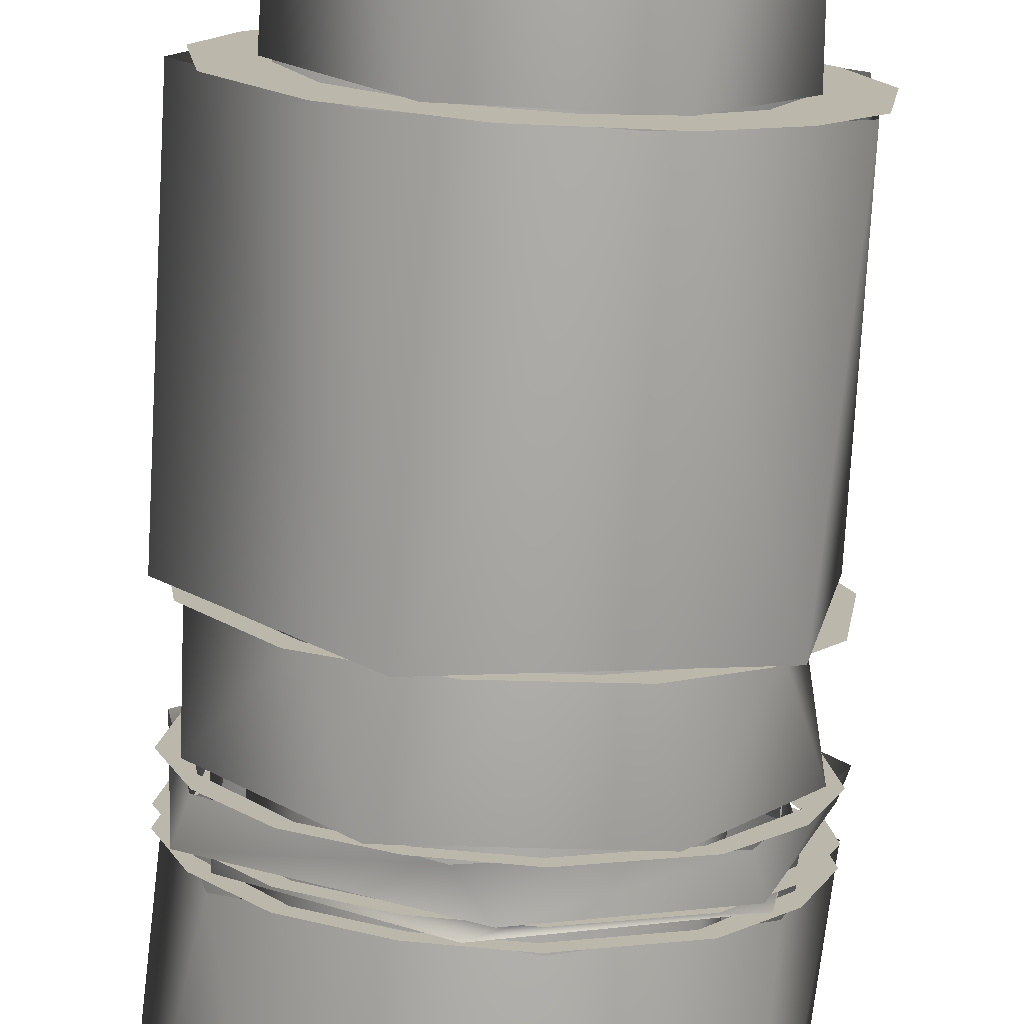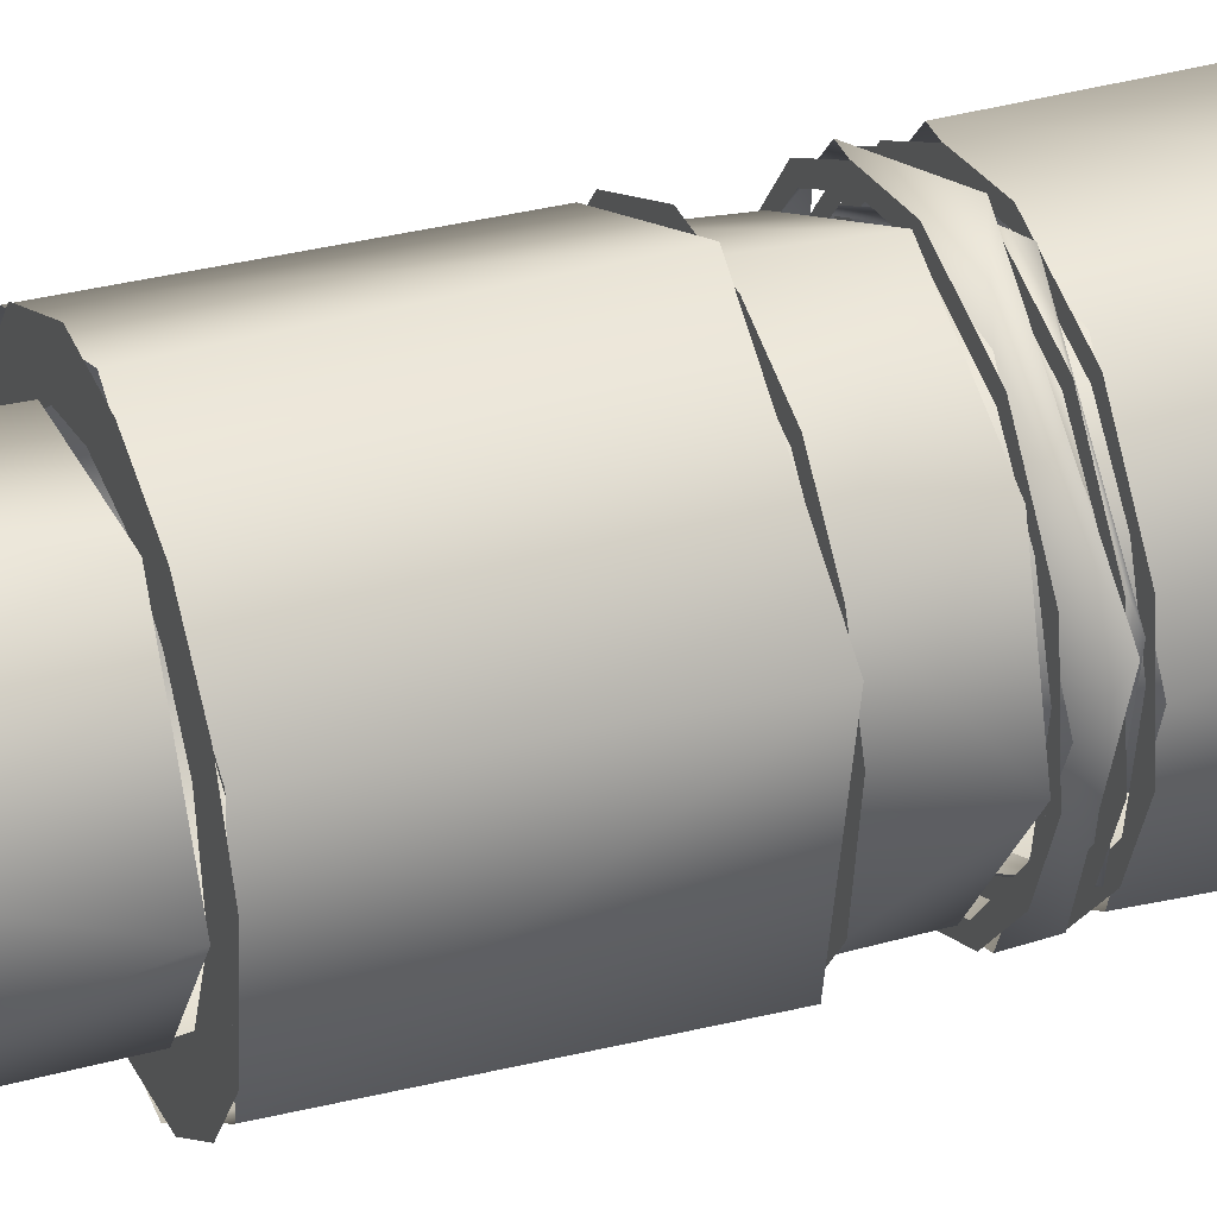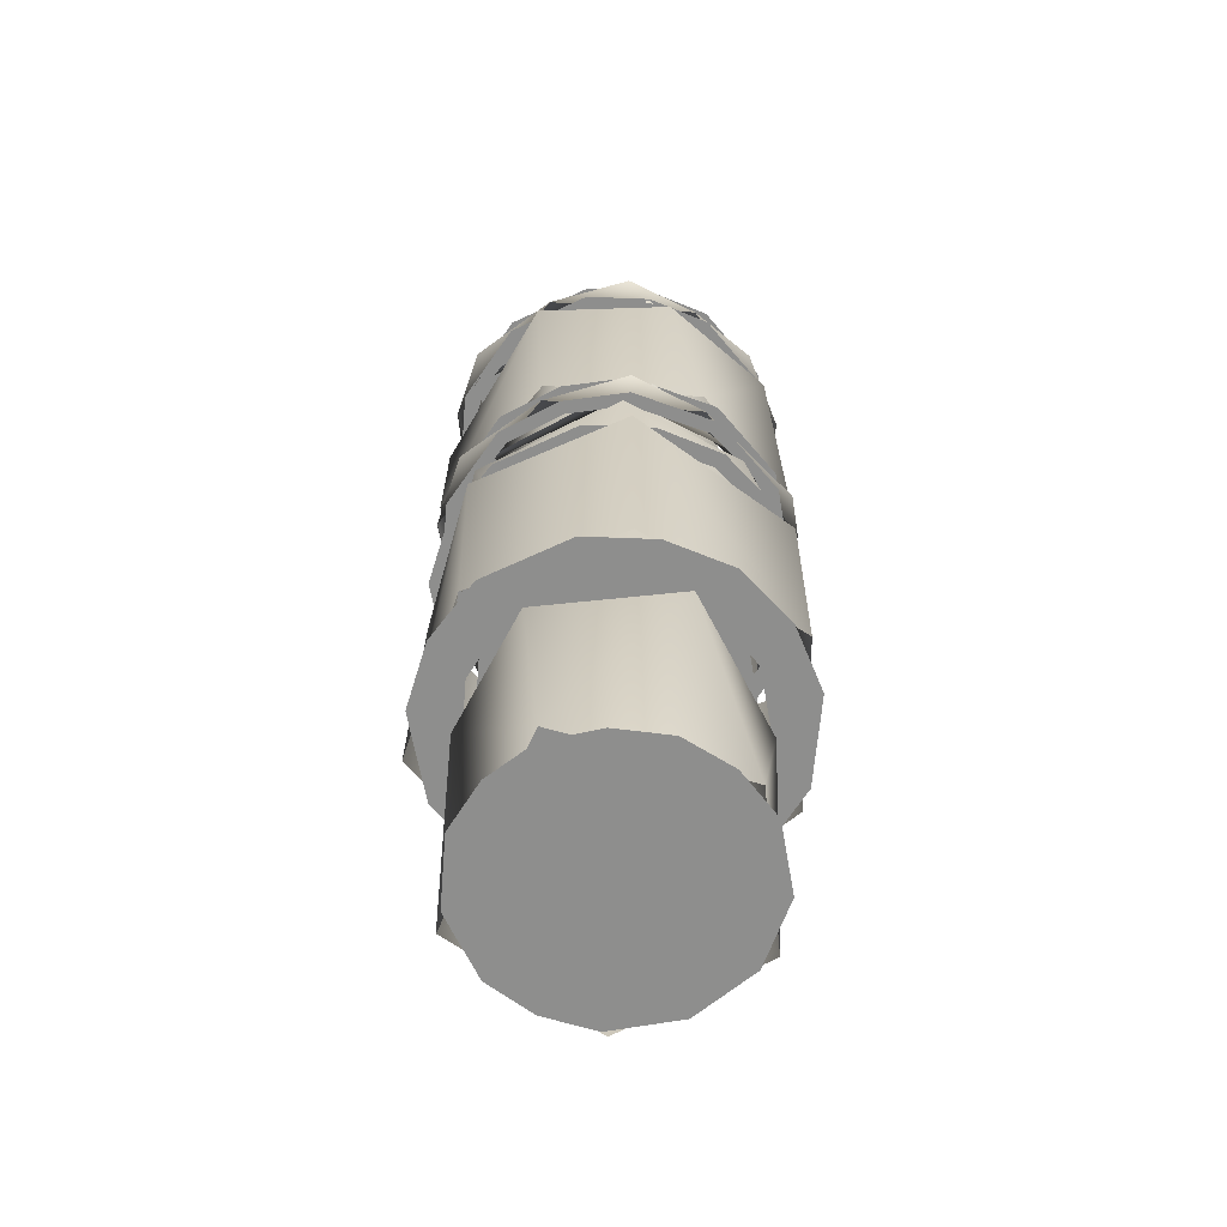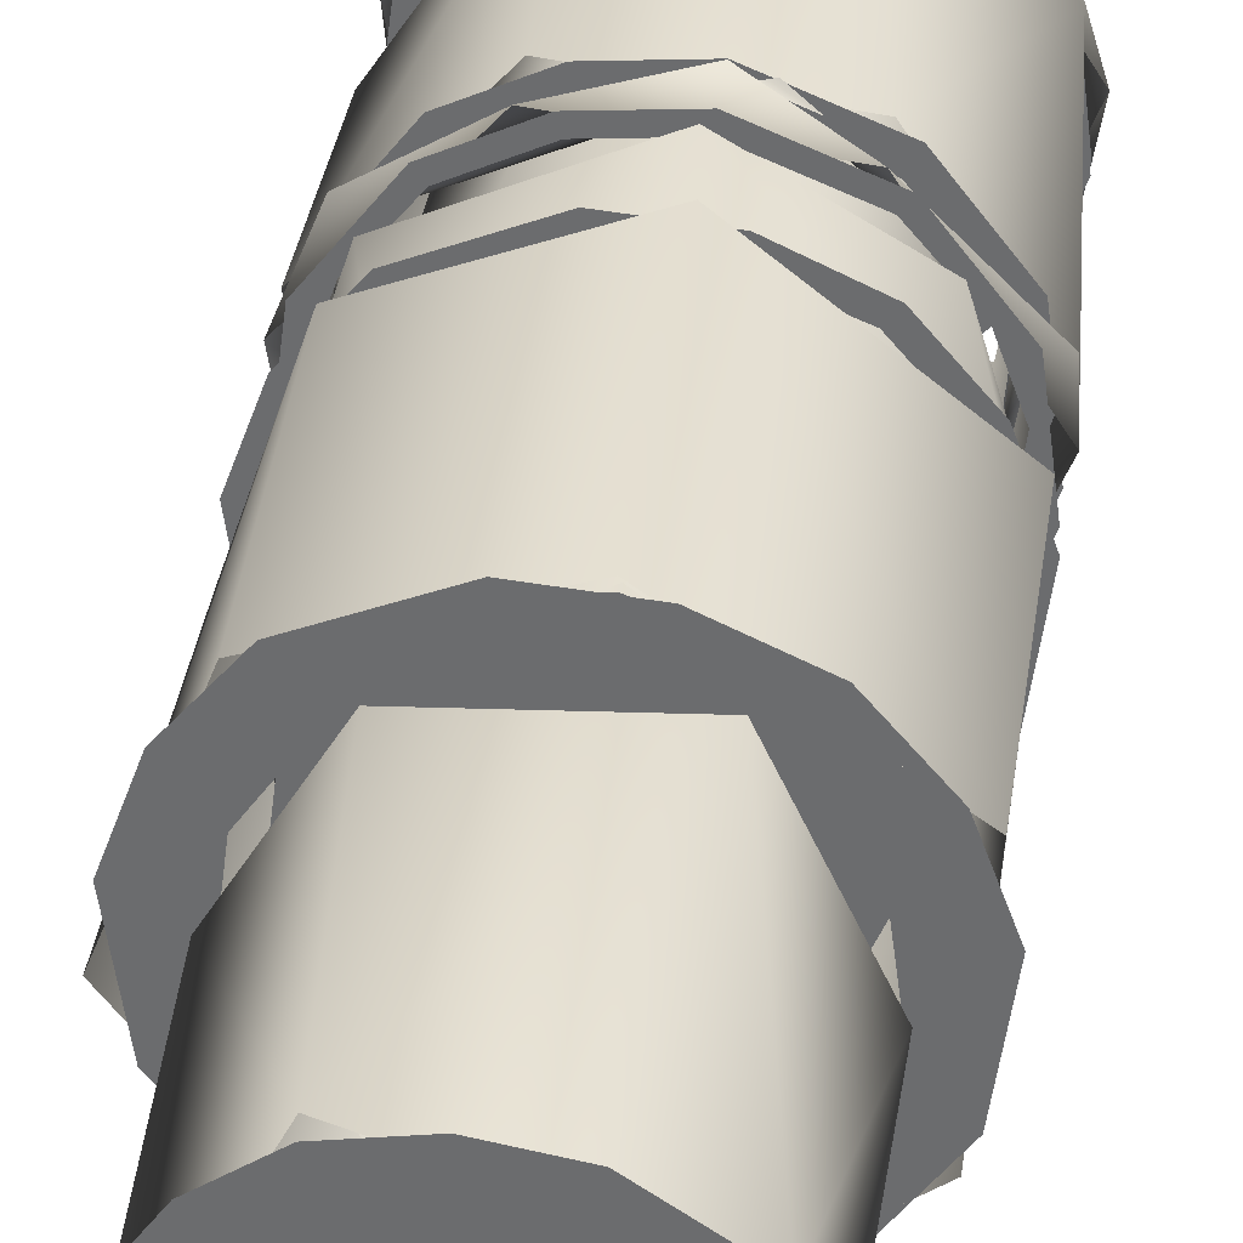
<metadata>
{"format":"obj","ext":"obj","renderer":"f3d","projection":"perspective","resolution":1024,"background":"white","views":[{"elev":-76.2,"azim":-3.5,"up":"+Z"},{"elev":33.1,"azim":68.1,"up":"+Z"},{"elev":-64.8,"azim":2.7,"up":"+Y"},{"elev":35.5,"azim":6.9,"up":"+Z"}]}
</metadata>
<code>
g ar15basemuzzle_LOD2
v -0.02838 1.001 -0.8731
v 0.01552 1.001 -0.8778
v -0.01871 1.088 -0.8799
v -0.06134 1.001 -0.8279
v -0.06049 1.088 -0.8278
v -0.04404 1.088 -0.7787
v -0.04118 1.001 -0.7758
v 0.008066 1.088 -0.7585
v 0.007955 1.001 -0.7594
v 0.0558 1.001 -0.7942
v 0.05758 1.088 -0.7985
v 0.05248 1.001 -0.8502
v 0.04726 1.088 -0.8591
v 0.01552 1.001 -0.8778
v -0.01871 1.088 -0.8799
v -0.02156 1.118 -0.8719
v -0.03382 1.088 -0.8639
v 0.007082 1.088 -0.8737
v -0.05347 1.118 -0.8323
v -0.05519 1.088 -0.8199
v -0.04408 1.118 -0.7861
v -0.0375 1.088 -0.7798
v 0.005179 1.118 -0.7642
v -8.182e-06 1.088 -0.7653
v 0.04998 1.088 -0.791
v 0.04309 1.118 -0.7868
v 0.05506 1.118 -0.8271
v 0.04406 1.088 -0.8537
v 0.02901 1.118 -0.8665
v 0.007082 1.088 -0.8737
v -0.02156 1.118 -0.8719
v -8.181e-06 1.128 -0.8797
v -0.007871 1.118 -0.8796
v 0.04064 1.118 -0.8633
v 0.04346 1.128 -0.8605
v 0.06037 1.118 -0.8142
v 0.05944 1.128 -0.8039
v 0.03146 1.118 -0.7694
v 0.007964 1.128 -0.7593
v -0.02107 1.118 -0.763
v -0.04948 1.128 -0.7848
v -0.05781 1.118 -0.8044
v -0.05331 1.128 -0.8507
v -0.05053 1.118 -0.8513
v -0.007871 1.118 -0.8796
v -8.181e-06 1.128 -0.8797
v -0.005195 1.132 -0.8756
v -0.04563 1.128 -0.8522
v 0.005179 1.128 -0.8756
v -0.04659 1.132 -0.8489
v -0.05068 1.132 -0.7933
v -0.04837 1.128 -0.7893
v 0.01493 1.132 -0.7641
v 0.001831 1.128 -0.765
v 0.05066 1.128 -0.7933
v 0.05275 1.132 -0.8057
v 0.04561 1.132 -0.8522
v 0.04658 1.128 -0.8489
v 0.005179 1.128 -0.8756
v -0.005195 1.132 -0.8756
v -0.04668 1.132 -0.8586
v 0.007855 1.132 -0.8796
v -0.02532 1.219 -0.875
v -0.06156 1.219 -0.8199
v -0.05781 1.132 -0.8044
v -0.02532 1.219 -0.7648
v -0.02107 1.132 -0.763
v 0.02253 1.219 -0.7655
v 0.03146 1.132 -0.7694
v 0.05564 1.219 -0.7968
v 0.05971 1.132 -0.812
v 0.04425 1.219 -0.8641
v 0.04673 1.132 -0.8557
v 0.007855 1.132 -0.8796
v -0.02532 1.219 -0.875
v 0.02253 1.233 -0.8743
v -0.02532 1.233 -0.875
v -0.005635 1.223 -0.8803
v 0.04188 1.223 -0.8618
v 0.05685 1.233 -0.8409
v 0.06037 1.223 -0.8142
v 0.05129 1.233 -0.7903
v 0.03146 1.223 -0.7694
v 0.007964 1.233 -0.7593
v -0.02107 1.223 -0.763
v -0.04948 1.233 -0.7848
v -0.05781 1.223 -0.8044
v -0.05722 1.233 -0.8352
v -0.05053 1.223 -0.8513
v -0.02532 1.233 -0.875
v -0.005635 1.223 -0.8803
v 0.005179 1.219 -0.8756
v 0.04561 1.223 -0.8522
v -0.005195 1.223 -0.8756
v 0.04658 1.219 -0.8489
v 0.05066 1.219 -0.7933
v 0.05275 1.223 -0.8057
v 0.01493 1.223 -0.7641
v 0.001831 1.219 -0.765
v -0.04837 1.219 -0.7893
v -0.05068 1.223 -0.7933
v -0.04563 1.219 -0.8522
v -0.04659 1.223 -0.8489
v -0.005195 1.223 -0.8756
v 0.005179 1.219 -0.8756
v 0.0291 1.025 -0.8547
v -0.007799 1.233 -0.8646
v 0.03923 1.233 -0.8379
v 0.03963 1.025 -0.8035
v 0.0345 1.233 -0.7934
v 0.005668 1.025 -0.7768
v -0.01316 1.233 -0.7777
v -0.04263 1.025 -0.8043
v -0.04384 1.233 -0.8199
v -0.02498 1.025 -0.8551
v -0.007799 1.233 -0.8646
v 0.0291 1.025 -0.8547
v 0.02273 1.001 -0.8593
v -0.01925 1.001 -0.8617
v -0.004285 0.9181 -0.8658
v 0.0405 0.9181 -0.8433
v 0.04538 1.001 -0.8259
v 0.03759 0.9181 -0.7932
v 0.02378 1.001 -0.7787
v -0.01667 0.9181 -0.7744
v -0.02392 1.001 -0.7815
v -0.04678 1.001 -0.8199
v -0.04596 0.9181 -0.8322
v -0.01925 1.001 -0.8617
v -0.004285 0.9181 -0.8658
v 0.01601 1.025 -0.8585
v 0.03319 1.025 -0.8454
v -8.106e-06 1.025 -0.8614
v -0.03321 1.025 -0.8454
v -0.01602 1.025 -0.8585
v 0.03866 1.025 -0.8039
v 0.04148 1.025 -0.8253
v 0.005455 1.025 -0.7784
v 0.02547 1.025 -0.7867
v -0.02549 1.025 -0.7867
v -0.01075 1.025 -0.7798
v -0.03867 1.025 -0.8039
v -0.0415 1.025 -0.8253
v -0.0171 0.9181 -0.7786
v -0.04126 0.9181 -0.8028
v -0.03132 0.9181 -0.7886
v -0.03544 0.9181 -0.8471
v -0.04428 0.9181 -0.8257
v -8.106e-06 0.9181 -0.7756
v -0.005837 0.9181 -0.8642
v -0.02215 0.9181 -0.8582
v 0.03542 0.9181 -0.8471
v 0.01708 0.9181 -0.8611
v 0.01708 0.9181 -0.7786
v 0.04125 0.9181 -0.8028
v 0.04427 0.9181 -0.8257
v 0.03131 0.9181 -0.7886
v -0.04126 1.001 -0.8028
v -0.05112 1.001 -0.7904
v -0.03624 1.001 -0.7727
v -0.05901 1.001 -0.8121
v -0.03132 1.001 -0.7886
v -0.04428 1.001 -0.8257
v -0.0171 1.001 -0.7786
v -0.05499 1.001 -0.8427
v -0.03544 1.001 -0.8471
v -0.03624 1.001 -0.8671
v -0.0171 1.001 -0.8611
v -0.007778 1.001 -0.8789
v 0.005821 1.001 -0.8642
v -0.007778 1.001 -0.7609
v -8.087e-06 1.001 -0.7756
v 0.02277 1.001 -0.8749
v 0.02214 1.001 -0.8582
v 0.01708 1.001 -0.7786
v 0.01527 1.001 -0.7629
v 0.03542 1.001 -0.8471
v 0.04173 1.001 -0.8616
v 0.05498 1.001 -0.8427
v 0.04427 1.001 -0.8257
v 0.059 1.001 -0.8121
v 0.03622 1.001 -0.7727
v 0.03131 1.001 -0.7886
v 0.04125 1.001 -0.8028
v 0.05111 1.001 -0.7904
v -0.01392 1.088 -0.768
v -0.03624 1.088 -0.7727
v -0.033 1.088 -0.7769
v -0.04655 1.088 -0.793
v -0.007778 1.088 -0.7609
v -0.05112 1.088 -0.7904
v 0.007066 1.088 -0.7662
v 0.01527 1.088 -0.7629
v -0.05373 1.088 -0.8128
v -0.05901 1.088 -0.8121
v -0.05499 1.088 -0.8427
v -0.05007 1.088 -0.8406
v 0.03622 1.088 -0.7727
v 0.03298 1.088 -0.7769
v 0.04653 1.088 -0.793
v 0.05111 1.088 -0.7904
v -0.03624 1.088 -0.8671
v -0.033 1.088 -0.8629
v -0.007081 1.088 -0.8736
v -0.007778 1.088 -0.8789
v 0.0139 1.088 -0.8718
v 0.02277 1.088 -0.8749
v 0.03298 1.088 -0.8629
v 0.04173 1.088 -0.8616
v 0.05005 1.088 -0.8406
v 0.05498 1.088 -0.8427
v 0.05372 1.088 -0.8128
v 0.059 1.088 -0.8121
v -0.01392 1.118 -0.768
v -0.03578 1.118 -0.7733
v -0.01509 1.118 -0.7636
v 0.007663 1.118 -0.7616
v -0.033 1.118 -0.7769
v 0.007066 1.118 -0.7662
v 0.03577 1.118 -0.7733
v 0.03298 1.118 -0.7769
v -0.0543 1.118 -0.7974
v -0.04655 1.118 -0.793
v -0.05373 1.118 -0.8128
v -0.05827 1.118 -0.8275
v -0.05007 1.118 -0.8406
v -0.05048 1.118 -0.849
v -0.033 1.118 -0.8629
v -0.03578 1.118 -0.8665
v 0.05428 1.118 -0.7974
v 0.04653 1.118 -0.793
v 0.05372 1.118 -0.8128
v 0.05825 1.118 -0.8275
v 0.05005 1.118 -0.8406
v 0.05046 1.118 -0.849
v 0.03298 1.118 -0.8629
v 0.03577 1.118 -0.8665
v 0.007065 1.118 -0.8736
v 0.007663 1.118 -0.8781
v -0.01392 1.118 -0.8718
v -0.01509 1.118 -0.8762
v -0.033 1.128 -0.7769
v -0.0543 1.128 -0.7974
v -0.04655 1.128 -0.793
v -0.05373 1.128 -0.8128
v -0.03578 1.128 -0.7733
v -0.05827 1.128 -0.8275
v -0.05007 1.128 -0.8406
v -0.05048 1.128 -0.849
v -0.033 1.128 -0.8629
v -0.03578 1.128 -0.8665
v -0.01392 1.128 -0.768
v -0.01509 1.128 -0.7636
v 0.007663 1.128 -0.7616
v 0.007066 1.128 -0.7662
v 0.03577 1.128 -0.7733
v 0.03298 1.128 -0.7769
v -0.01392 1.128 -0.8718
v -0.01509 1.128 -0.8762
v 0.007663 1.128 -0.8781
v 0.007065 1.128 -0.8736
v 0.03577 1.128 -0.8665
v 0.03298 1.128 -0.8629
v 0.05046 1.128 -0.849
v 0.05005 1.128 -0.8406
v 0.05825 1.128 -0.8275
v 0.05372 1.128 -0.8128
v 0.05428 1.128 -0.7974
v 0.04653 1.128 -0.793
v -0.03578 1.132 -0.7733
v -0.01509 1.132 -0.7636
v -0.01392 1.132 -0.768
v 0.007663 1.132 -0.7616
v -0.033 1.132 -0.7769
v 0.007066 1.132 -0.7662
v 0.03577 1.132 -0.7733
v 0.03298 1.132 -0.7769
v -0.0543 1.132 -0.7974
v -0.04655 1.132 -0.793
v -0.05373 1.132 -0.8128
v -0.05827 1.132 -0.8275
v -0.05007 1.132 -0.8406
v -0.05048 1.132 -0.849
v -0.033 1.132 -0.8629
v -0.03578 1.132 -0.8665
v 0.05428 1.132 -0.7974
v 0.04653 1.132 -0.793
v 0.05372 1.132 -0.8128
v 0.05825 1.132 -0.8275
v 0.05005 1.132 -0.8406
v 0.05046 1.132 -0.849
v 0.03298 1.132 -0.8629
v 0.03577 1.132 -0.8665
v 0.007065 1.132 -0.8736
v 0.007663 1.132 -0.8781
v -0.01392 1.132 -0.8718
v -0.01509 1.132 -0.8762
v 0.03577 1.219 -0.8665
v 0.0139 1.219 -0.8718
v 0.01508 1.219 -0.8762
v -0.00768 1.219 -0.8781
v 0.03298 1.219 -0.8629
v -0.007081 1.219 -0.8736
v 0.05046 1.219 -0.849
v -0.03578 1.219 -0.8665
v 0.05005 1.219 -0.8406
v -0.033 1.219 -0.8629
v 0.05825 1.219 -0.8275
v -0.05048 1.219 -0.849
v 0.05372 1.219 -0.8128
v -0.05007 1.219 -0.8406
v -0.05827 1.219 -0.8275
v -0.05373 1.219 -0.8128
v 0.05428 1.219 -0.7974
v 0.04653 1.219 -0.793
v 0.03298 1.219 -0.7769
v 0.03577 1.219 -0.7733
v -0.0543 1.219 -0.7974
v -0.04655 1.219 -0.793
v -0.033 1.219 -0.7769
v -0.03578 1.219 -0.7733
v -0.007082 1.219 -0.7662
v -0.00768 1.219 -0.7616
v 0.0139 1.219 -0.768
v 0.01508 1.219 -0.7636
v 0.01073 1.233 -0.7798
v 0.03577 1.233 -0.7733
v 0.01508 1.233 -0.7636
v -0.00768 1.233 -0.7616
v 0.02547 1.233 -0.7867
v -0.005471 1.233 -0.7784
v 0.05428 1.233 -0.7974
v -0.03578 1.233 -0.7733
v 0.03866 1.233 -0.8039
v -0.02549 1.233 -0.7867
v 0.05825 1.233 -0.8275
v -0.0543 1.233 -0.7974
v 0.04148 1.233 -0.8253
v -0.03867 1.233 -0.8039
v 0.05046 1.233 -0.849
v -0.05827 1.233 -0.8275
v 0.03319 1.233 -0.8454
v -0.0415 1.233 -0.8253
v 0.03577 1.233 -0.8665
v -0.05048 1.233 -0.849
v -0.03321 1.233 -0.8454
v -0.03578 1.233 -0.8665
v -0.01602 1.233 -0.8585
v 0.01601 1.233 -0.8585
v 0.01508 1.233 -0.8762
v -0.00768 1.233 -0.8781
v -8.221e-06 1.233 -0.8614
v 0.03298 1.223 -0.7769
v 0.05428 1.223 -0.7974
v 0.04653 1.223 -0.793
v 0.05372 1.223 -0.8128
v 0.03577 1.223 -0.7733
v 0.05825 1.223 -0.8275
v 0.05005 1.223 -0.8406
v 0.05046 1.223 -0.849
v 0.03298 1.223 -0.8629
v 0.03577 1.223 -0.8665
v 0.0139 1.223 -0.768
v 0.01508 1.223 -0.7636
v -0.00768 1.223 -0.7616
v -0.007082 1.223 -0.7662
v -0.03578 1.223 -0.7733
v -0.033 1.223 -0.7769
v 0.0139 1.223 -0.8718
v 0.01508 1.223 -0.8762
v -0.00768 1.223 -0.8781
v -0.007081 1.223 -0.8736
v -0.03578 1.223 -0.8665
v -0.033 1.223 -0.8629
v -0.05048 1.223 -0.849
v -0.05007 1.223 -0.8406
v -0.05827 1.223 -0.8275
v -0.05373 1.223 -0.8128
v -0.0543 1.223 -0.7974
v -0.04655 1.223 -0.793
g ar15basemuzzle_LOD2_0
f 3 2 1
f 3 1 4
f 5 3 4
f 5 4 6
f 4 7 6
f 6 7 8
f 7 9 8
f 8 9 10
f 11 8 10
f 11 10 12
f 13 11 12
f 12 14 13
f 15 13 14
f 18 17 16
f 19 16 17
f 19 17 20
f 21 19 20
f 20 22 21
f 21 22 23
f 22 24 23
f 23 24 25
f 23 25 26
f 27 26 25
f 25 28 27
f 27 28 29
f 29 28 30
f 29 30 31
f 34 33 32
f 35 34 32
f 36 34 35
f 37 36 35
f 38 36 37
f 37 39 38
f 40 38 39
f 41 40 39
f 42 40 41
f 43 42 41
f 43 44 42
f 43 45 44
f 43 46 45
f 49 48 47
f 47 48 50
f 50 48 51
f 48 52 51
f 51 52 53
f 52 54 53
f 54 55 53
f 56 53 55
f 56 55 57
f 55 58 57
f 58 59 57
f 57 59 60
f 63 62 61
f 64 63 61
f 64 61 65
f 64 65 66
f 65 67 66
f 66 67 68
f 67 69 68
f 70 68 69
f 69 71 70
f 70 71 72
f 72 71 73
f 73 74 72
f 75 72 74
f 78 77 76
f 79 78 76
f 76 80 79
f 79 80 81
f 80 82 81
f 81 82 83
f 83 82 84
f 83 84 85
f 84 86 85
f 85 86 87
f 86 88 87
f 89 87 88
f 89 88 90
f 91 89 90
f 94 93 92
f 92 93 95
f 95 93 96
f 93 97 96
f 96 97 98
f 96 98 99
f 99 98 100
f 98 101 100
f 100 101 102
f 101 103 102
f 103 104 102
f 102 104 105
f 108 107 106
f 109 108 106
f 110 108 109
f 109 111 110
f 111 112 110
f 113 112 111
f 113 114 112
f 115 114 113
f 116 114 115
f 117 116 115
f 120 119 118
f 121 120 118
f 118 122 121
f 121 122 123
f 123 122 124
f 123 124 125
f 124 126 125
f 126 127 125
f 125 127 128
f 128 127 129
f 130 128 129
f 133 132 131
f 133 134 132
f 135 134 133
f 132 134 136
f 137 132 136
f 136 134 138
f 139 136 138
f 138 134 140
f 141 138 140
f 140 134 142
f 143 142 134
f 146 145 144
f 145 147 144
f 147 145 148
f 144 147 149
f 150 149 147
f 150 147 151
f 152 149 150
f 153 152 150
f 149 152 154
f 154 152 155
f 156 155 152
f 157 154 155
f 160 159 158
f 158 159 161
f 162 160 158
f 163 158 161
f 164 160 162
f 161 165 163
f 166 163 165
f 166 165 167
f 168 166 167
f 168 167 169
f 170 168 169
f 164 171 160
f 172 171 164
f 169 173 170
f 170 173 174
f 172 175 171
f 175 176 171
f 174 173 177
f 173 178 177
f 178 179 177
f 177 179 180
f 180 179 181
f 182 176 175
f 175 183 182
f 180 181 184
f 183 184 182
f 181 185 184
f 184 185 182
f 188 187 186
f 188 189 187
f 187 190 186
f 189 191 187
f 192 186 190
f 190 193 192
f 189 194 191
f 194 195 191
f 196 195 194
f 197 196 194
f 192 193 198
f 199 192 198
f 199 198 200
f 198 201 200
f 202 196 197
f 203 202 197
f 203 204 202
f 204 205 202
f 204 206 205
f 206 207 205
f 208 207 206
f 209 207 208
f 208 210 209
f 210 211 209
f 200 201 212
f 210 212 211
f 201 213 212
f 212 213 211
f 216 215 214
f 216 214 217
f 215 218 214
f 214 219 217
f 217 219 220
f 219 221 220
f 215 222 218
f 222 223 218
f 222 224 223
f 222 225 224
f 225 226 224
f 225 227 226
f 228 226 227
f 229 228 227
f 220 221 230
f 221 231 230
f 231 232 230
f 230 232 233
f 232 234 233
f 233 234 235
f 235 234 236
f 237 235 236
f 237 236 238
f 239 237 238
f 240 228 229
f 239 238 240
f 241 240 229
f 241 239 240
f 244 243 242
f 245 243 244
f 243 246 242
f 247 243 245
f 248 247 245
f 249 247 248
f 248 250 249
f 250 251 249
f 242 246 252
f 246 253 252
f 252 253 254
f 255 252 254
f 255 254 256
f 257 255 256
f 250 258 251
f 258 259 251
f 260 259 258
f 261 260 258
f 262 260 261
f 263 262 261
f 264 262 263
f 265 264 263
f 265 266 264
f 265 267 266
f 257 256 268
f 267 268 266
f 269 257 268
f 267 269 268
f 272 271 270
f 271 272 273
f 274 272 270
f 272 275 273
f 273 275 276
f 275 277 276
f 270 278 274
f 278 279 274
f 278 280 279
f 278 281 280
f 281 282 280
f 281 283 282
f 284 282 283
f 285 284 283
f 276 277 286
f 277 287 286
f 287 288 286
f 286 288 289
f 288 290 289
f 289 290 291
f 291 290 292
f 293 291 292
f 293 292 294
f 295 293 294
f 296 284 285
f 295 294 296
f 297 296 285
f 297 295 296
f 300 299 298
f 300 301 299
f 299 302 298
f 301 303 299
f 298 302 304
f 301 305 303
f 302 306 304
f 305 307 303
f 308 304 306
f 305 309 307
f 308 306 310
f 309 311 307
f 312 311 309
f 313 311 312
f 314 308 310
f 314 310 315
f 314 315 316
f 317 314 316
f 318 313 312
f 319 313 318
f 320 319 318
f 321 320 318
f 322 320 321
f 323 322 321
f 316 324 317
f 324 322 323
f 324 325 317
f 325 324 323
f 328 327 326
f 328 326 329
f 327 330 326
f 326 331 329
f 327 332 330
f 329 331 333
f 332 334 330
f 331 335 333
f 332 336 334
f 333 335 337
f 336 338 334
f 335 339 337
f 336 340 338
f 337 339 341
f 340 342 338
f 339 343 341
f 344 342 340
f 341 343 345
f 343 346 345
f 347 345 346
f 347 346 348
f 349 342 344
f 344 350 349
f 347 348 351
f 350 351 349
f 348 352 351
f 351 352 349
f 355 354 353
f 356 354 355
f 354 357 353
f 358 354 356
f 359 358 356
f 360 358 359
f 359 361 360
f 361 362 360
f 353 357 363
f 357 364 363
f 363 364 365
f 366 363 365
f 366 365 367
f 368 366 367
f 361 369 362
f 369 370 362
f 371 370 369
f 372 371 369
f 373 371 372
f 374 373 372
f 375 373 374
f 376 375 374
f 376 377 375
f 376 378 377
f 368 367 379
f 378 379 377
f 380 368 379
f 378 380 379

</code>
